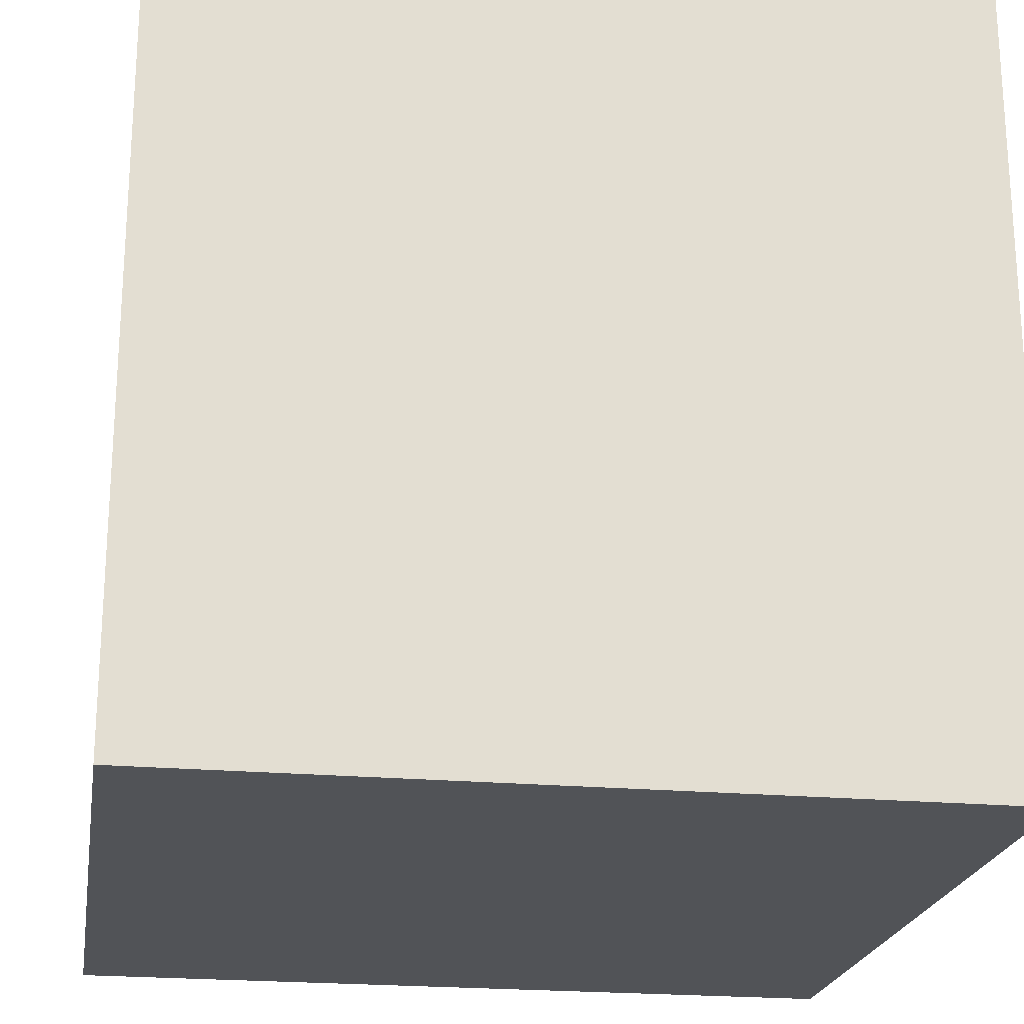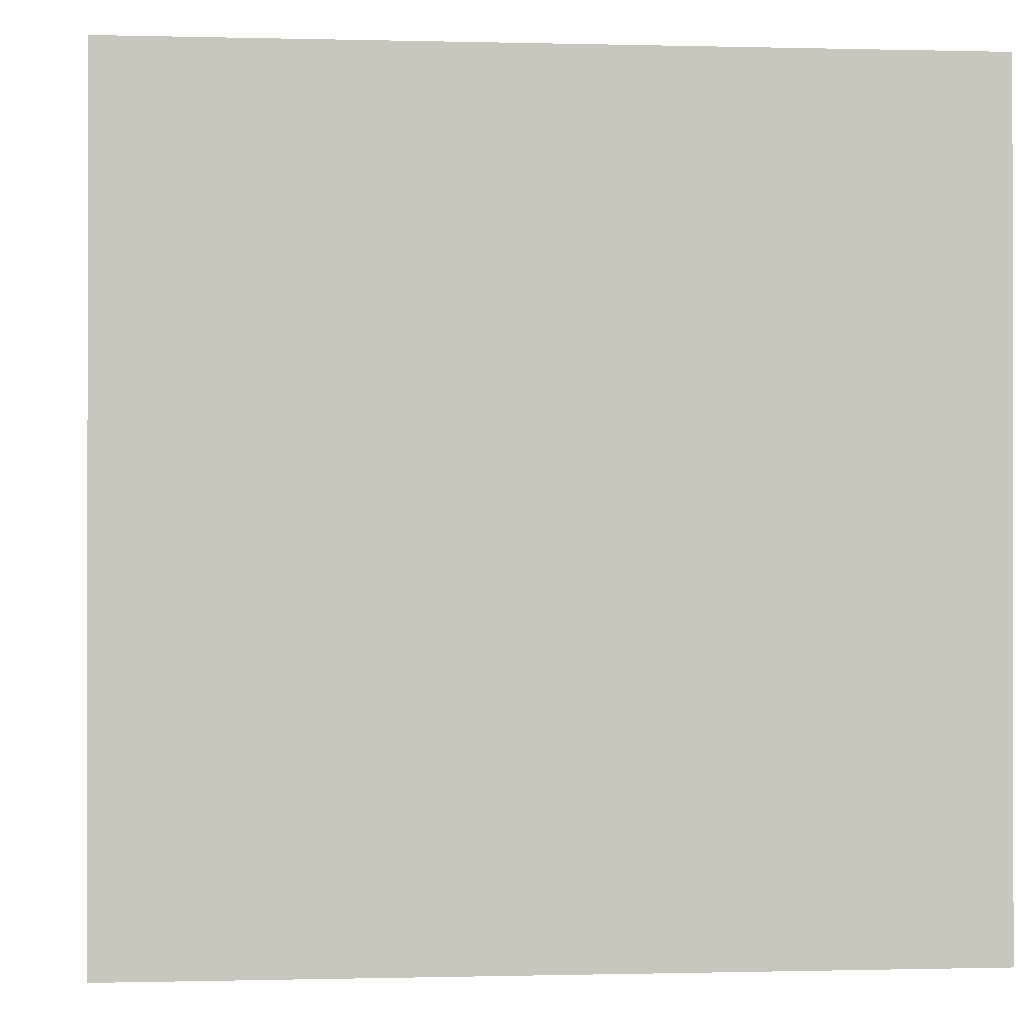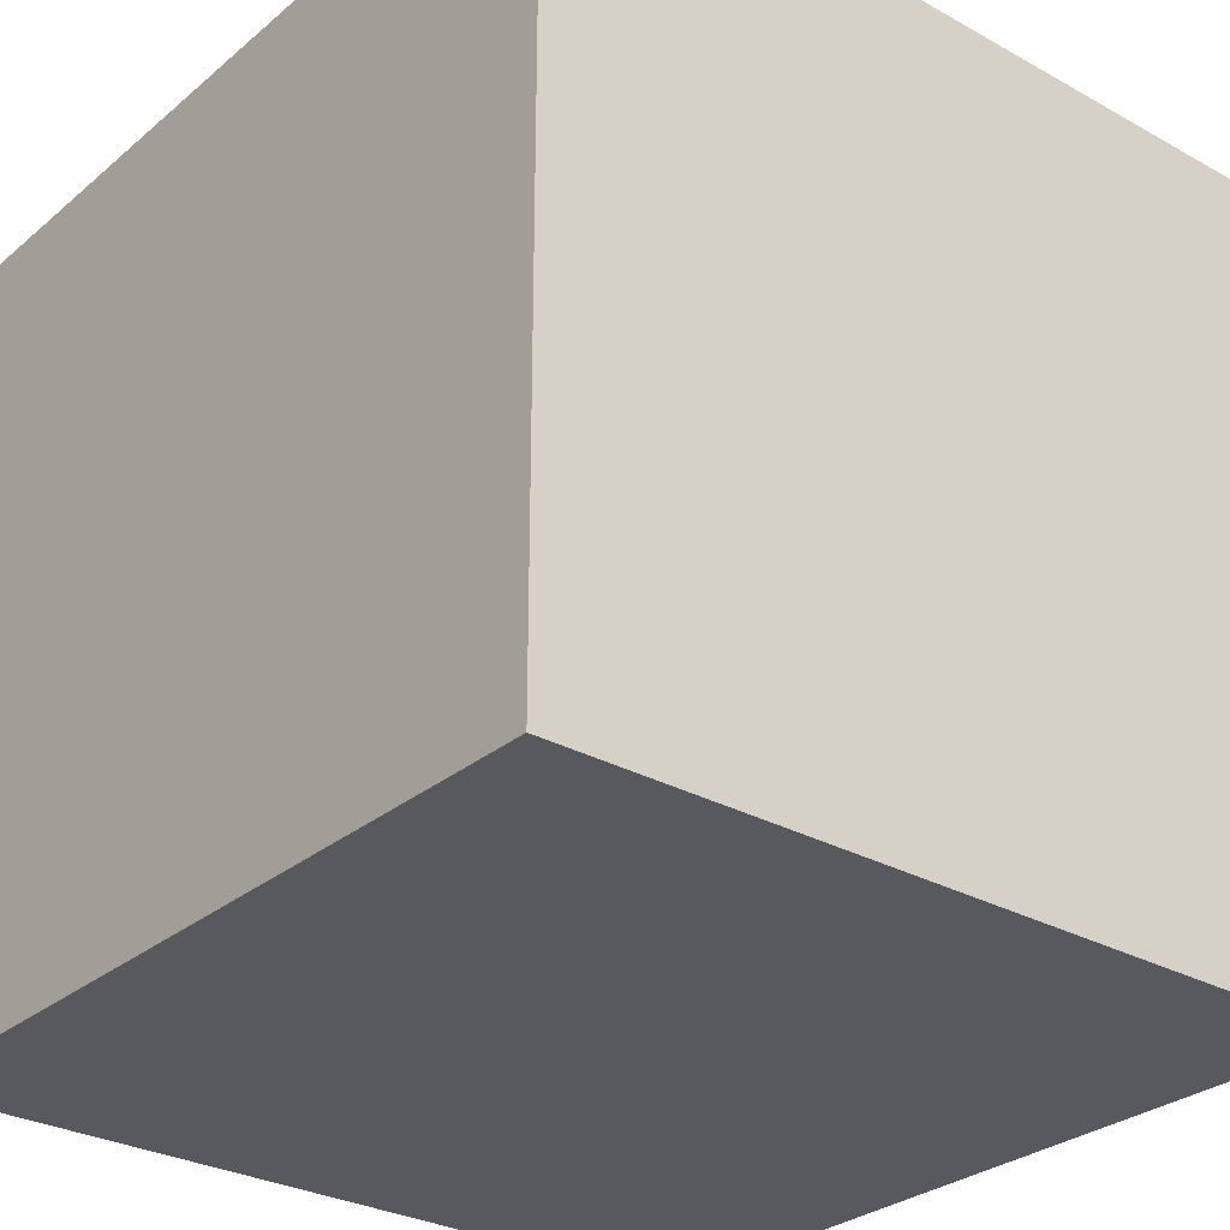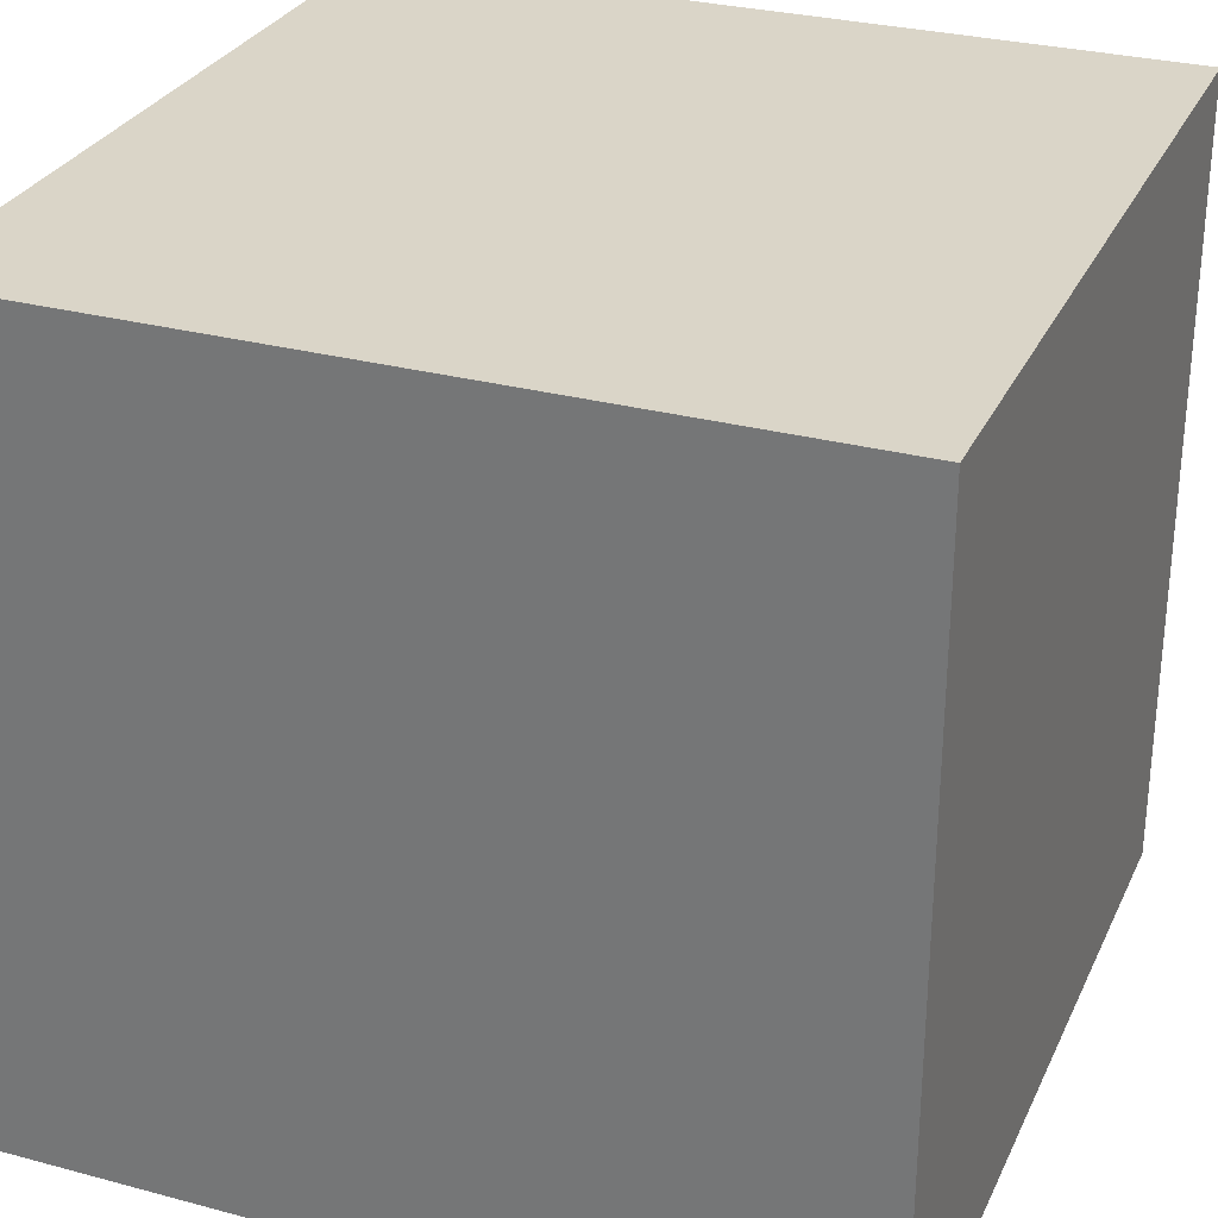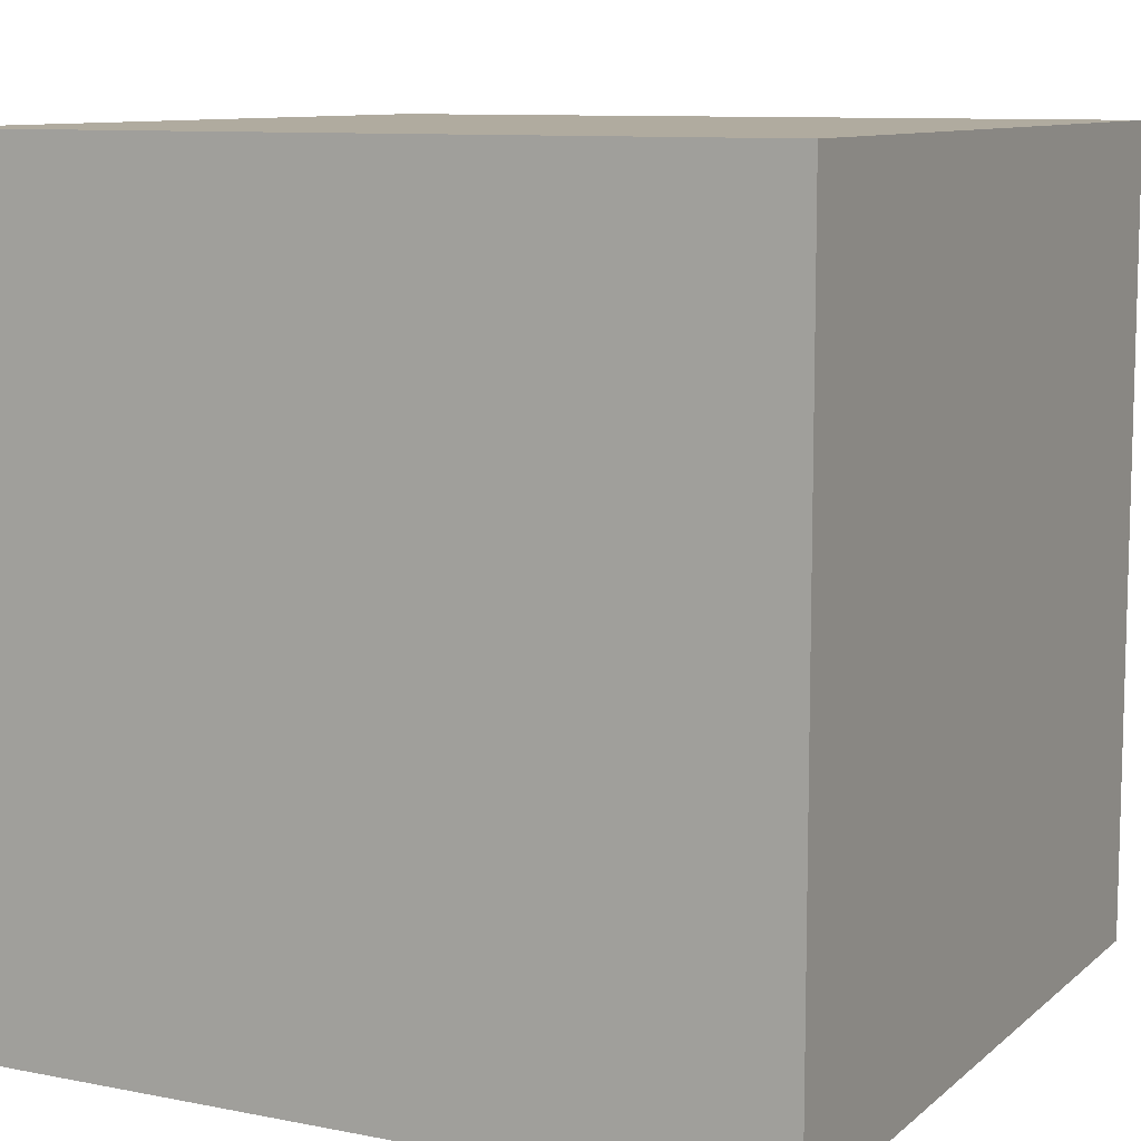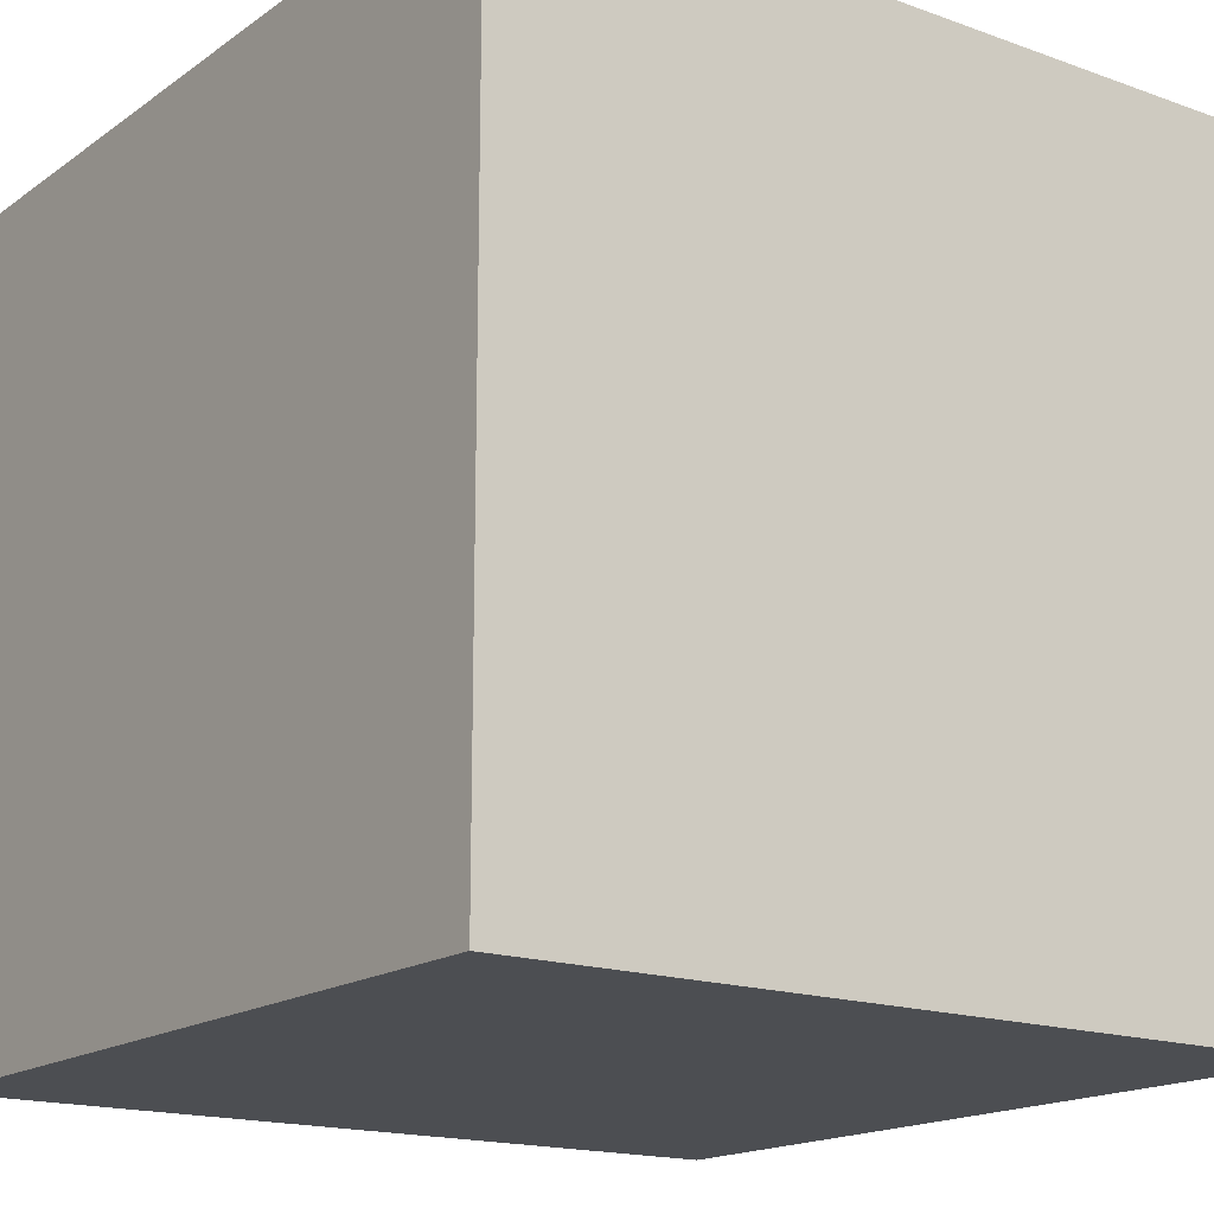
<metadata>
{"format":"obj","ext":"obj","renderer":"f3d","projection":"perspective","resolution":1024,"background":"white","views":[{"elev":-21.9,"azim":-9.1,"up":"+Z"},{"elev":-0.4,"azim":-95.7,"up":"+Y"},{"elev":-29.3,"azim":-39.4,"up":"+Y"},{"elev":29.4,"azim":111.5,"up":"+Z"},{"elev":9.7,"azim":-62.9,"up":"+Z"},{"elev":-16.8,"azim":-36.0,"up":"+Z"}]}
</metadata>
<code>
g IL_GreenCreep_Head
v 0.125 -0.125 0.125
v -0.125 -0.125 0.125
v -0.125 0.125 0.125
v 0.125 0.125 0.125
v -0.125 -0.125 -0.125
v -0.125 -0.125 0.125
v 0.125 -0.125 0.125
v 0.125 -0.125 -0.125
v 0.125 0.125 -0.125
v 0.125 0.125 0.125
v -0.125 0.125 0.125
v -0.125 0.125 -0.125
v 0.125 -0.125 -0.125
v 0.125 -0.125 0.125
v 0.125 0.125 0.125
v 0.125 0.125 -0.125
v -0.125 -0.125 -0.125
v 0.125 -0.125 -0.125
v 0.125 0.125 -0.125
v -0.125 0.125 -0.125
v -0.125 0.125 0.125
v -0.125 -0.125 0.125
v -0.125 -0.125 -0.125
v -0.125 0.125 -0.125
g IL_GreenCreep_Head_0
f 3 2 1
f 4 3 1
f 7 6 5
f 8 7 5
f 11 10 9
f 12 11 9
f 15 14 13
f 16 15 13
f 19 18 17
f 20 19 17
f 23 22 21
f 24 23 21

</code>
